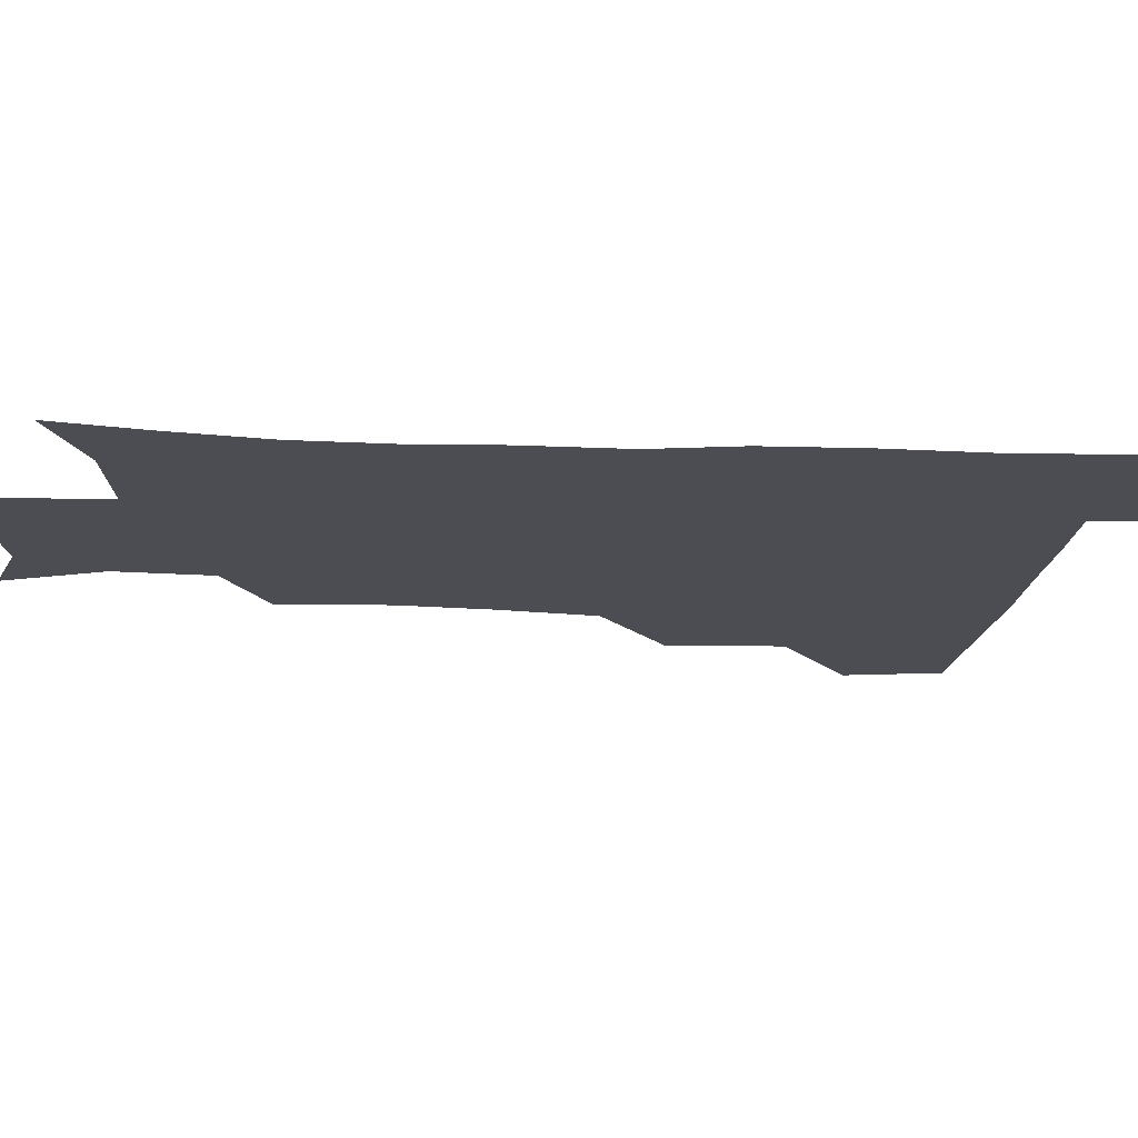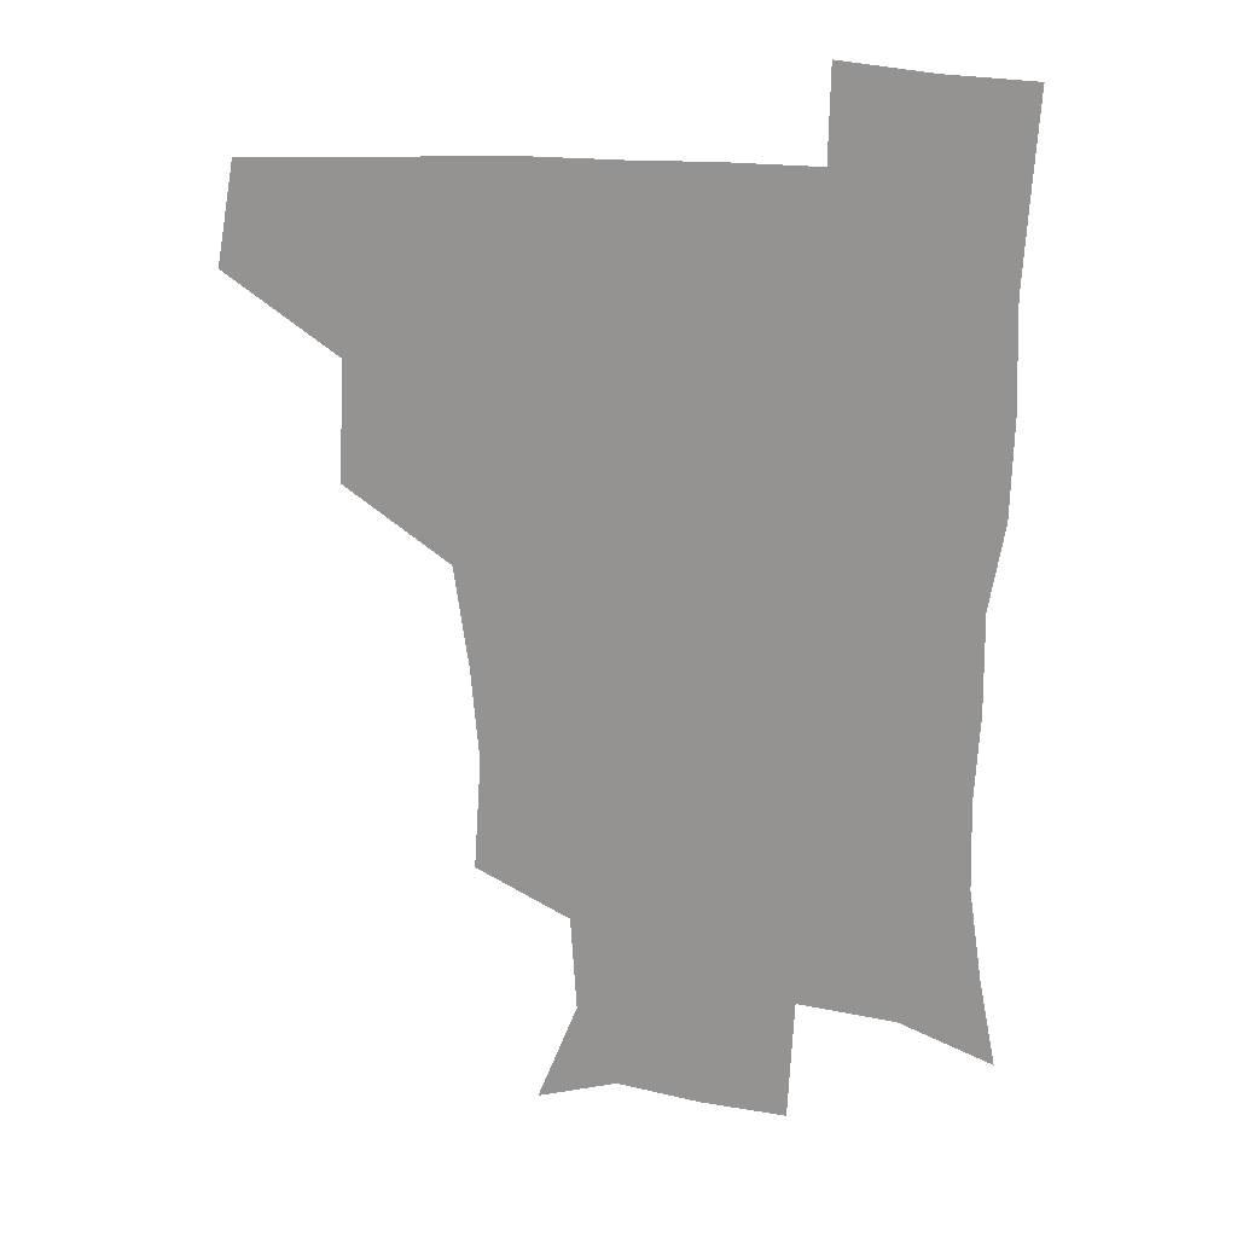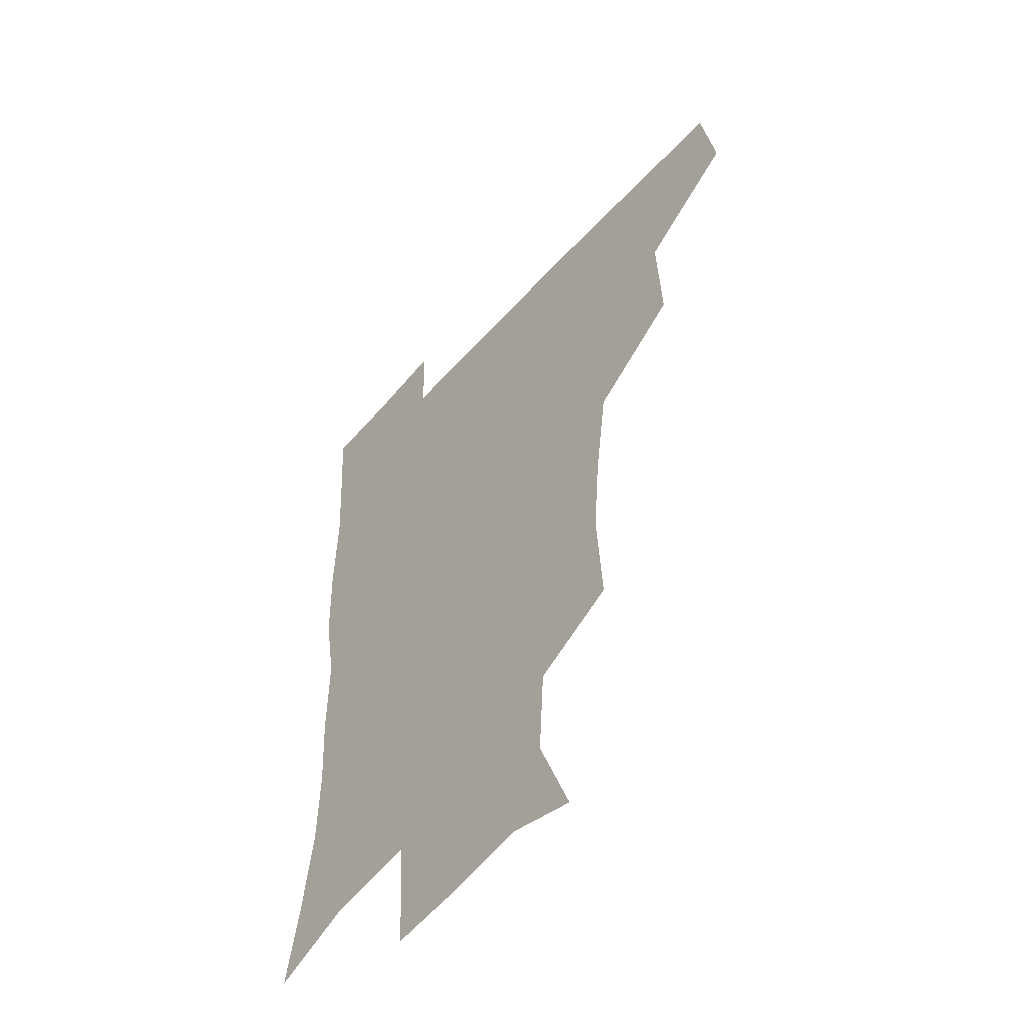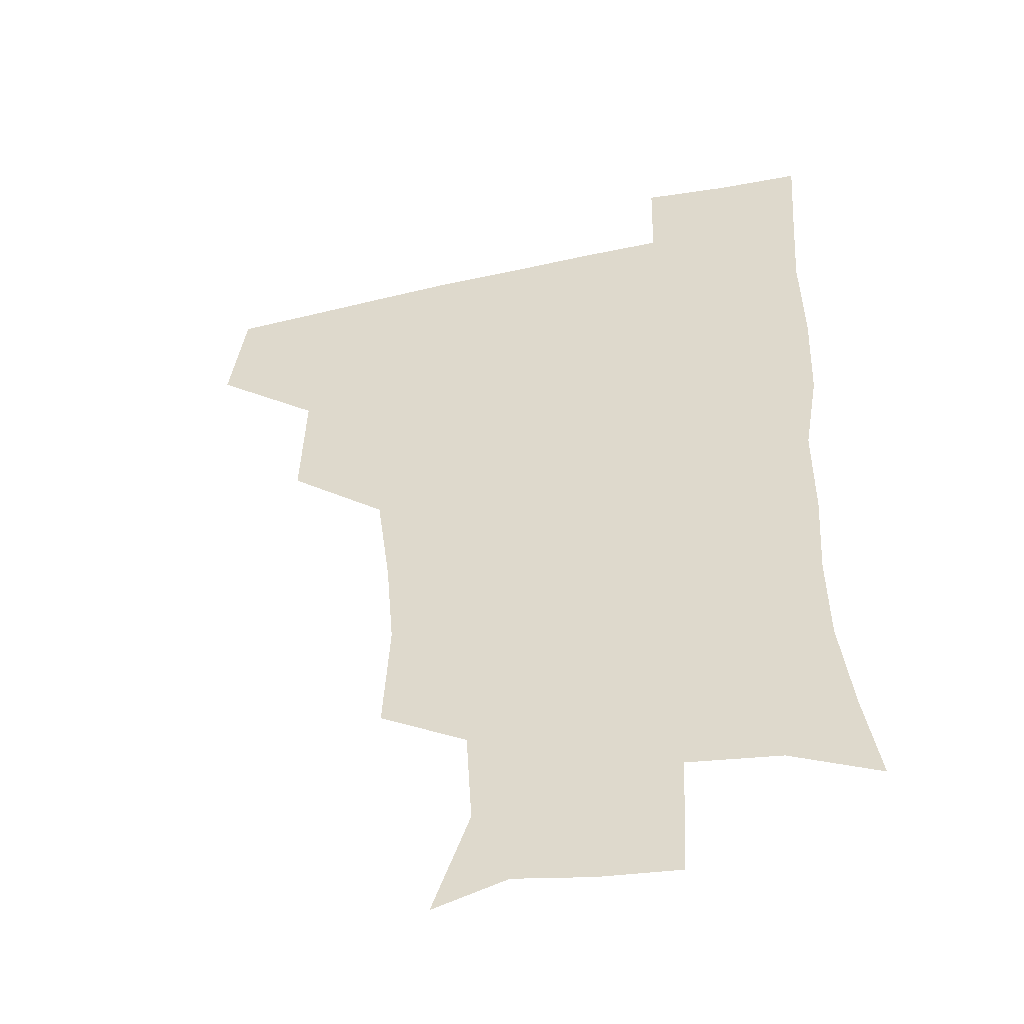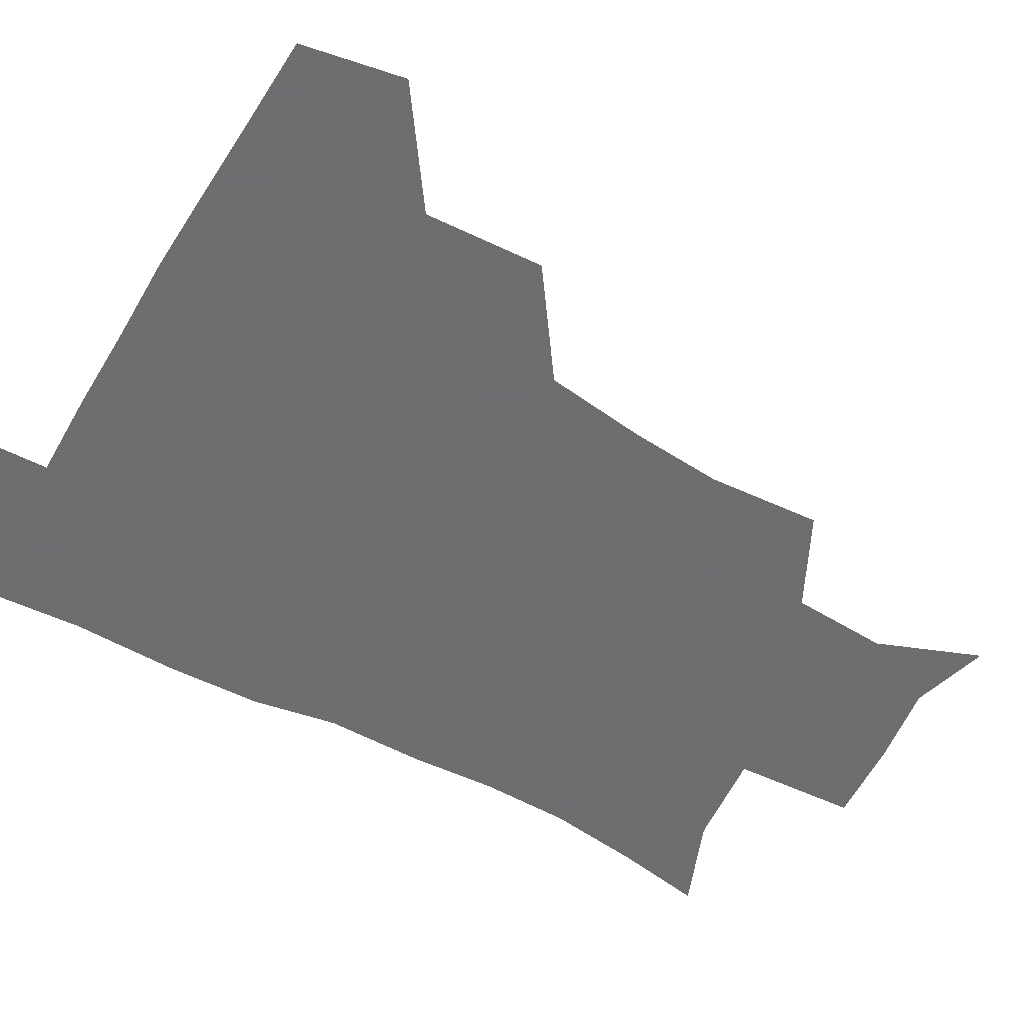
<metadata>
{"format":"obj","ext":"obj","renderer":"f3d","projection":"perspective","resolution":1024,"background":"white","views":[{"elev":-16.4,"azim":85.3,"up":"+Z"},{"elev":21.3,"azim":9.7,"up":"+Y"},{"elev":-52.6,"azim":-130.1,"up":"+Y"},{"elev":-44.9,"azim":14.4,"up":"+Y"},{"elev":-54.1,"azim":-119.7,"up":"+Z"}]}
</metadata>
<code>
v 478 445.5 0
v 484 479.2 0
v 513.3 379.5 0
v 515.2 419.4 0
v 514.9 451.1 0
v 513.5 480.3 0
v 552.9 251.5 0
v 555.3 289.5 0
v 552.6 320.9 0
v 547.8 354.8 0
v 544.3 388.1 0
v 545.6 423.6 0
v 544.7 452.6 0
v 542.7 481.6 0
v 572.8 168.6 0
v 586.1 203 0
v 584 235.5 0
v 581.8 271.6 0
v 580.8 304.4 0
v 578.3 334.2 0
v 576.2 365.6 0
v 575.6 397.3 0
v 574.8 425.9 0
v 574.6 453.7 0
v 571.9 482.7 0
v 599.2 176 0
v 608.9 213.1 0
v 607.3 244.6 0
v 606.6 279.6 0
v 605.5 308.9 0
v 604.1 338.7 0
v 603.1 368.8 0
v 603 399.2 0
v 602.6 426.3 0
v 602.5 454.4 0
v 601.7 482.5 0
v 627 171.7 0
v 632.5 215.9 0
v 632 249.3 0
v 631.1 279.5 0
v 630.3 311.2 0
v 630 341 0
v 629.8 370.8 0
v 629.9 399.8 0
v 630.4 426.9 0
v 631 454.9 0
v 630.6 482.9 0
v 655.6 169.5 0
v 657.7 211.4 0
v 656.6 247.7 0
v 655.6 280.2 0
v 655.6 309.2 0
v 655.6 339.4 0
v 656 369 0
v 656.6 398.3 0
v 657.7 426.5 0
v 658.7 455 0
v 660 482.5 0
v 660.6 512.8 0
v 690.5 207.8 0
v 683.7 242.4 0
v 680.9 274.3 0
v 679.8 305.8 0
v 682.1 332.8 0
v 682.3 364.1 0
v 683.7 393.8 0
v 684.9 423.7 0
v 686 453.6 0
v 688 481.5 0
v 690.7 509.7 0
v 721.8 195.2 0
v 716 225.3 0
v 711.4 256.9 0
v 710.6 287.2 0
v 712.1 316.5 0
v 711.7 349.9 0
v 716.5 378.7 0
v 717.3 411.2 0
v 716.1 446.5 0
v 717.9 478 0
v 719.8 508.3 0
f 4 5 1
f 1 5 2
f 5 6 2
f 10 11 3
f 3 11 4
f 11 12 4
f 4 12 5
f 12 13 5
f 5 13 6
f 13 14 6
f 17 18 7
f 7 18 8
f 18 19 8
f 8 19 9
f 19 20 9
f 9 20 10
f 20 21 10
f 10 21 11
f 21 22 11
f 11 22 12
f 22 23 12
f 12 23 13
f 23 24 13
f 13 24 14
f 24 25 14
f 15 26 16
f 26 27 16
f 16 27 17
f 27 28 17
f 17 28 18
f 28 29 18
f 18 29 19
f 29 30 19
f 19 30 20
f 30 31 20
f 20 31 21
f 31 32 21
f 21 32 22
f 32 33 22
f 22 33 23
f 33 34 23
f 23 34 24
f 34 35 24
f 24 35 25
f 35 36 25
f 26 37 27
f 37 38 27
f 27 38 28
f 38 39 28
f 28 39 29
f 39 40 29
f 29 40 30
f 40 41 30
f 30 41 31
f 41 42 31
f 31 42 32
f 42 43 32
f 32 43 33
f 43 44 33
f 33 44 34
f 44 45 34
f 34 45 35
f 45 46 35
f 35 46 36
f 46 47 36
f 37 48 38
f 48 49 38
f 38 49 39
f 49 50 39
f 39 50 40
f 50 51 40
f 40 51 41
f 51 52 41
f 41 52 42
f 52 53 42
f 42 53 43
f 53 54 43
f 43 54 44
f 54 55 44
f 44 55 45
f 55 56 45
f 45 56 46
f 56 57 46
f 46 57 47
f 57 58 47
f 49 60 50
f 60 61 50
f 50 61 51
f 61 62 51
f 51 62 52
f 62 63 52
f 52 63 53
f 63 64 53
f 53 64 54
f 64 65 54
f 54 65 55
f 65 66 55
f 55 66 56
f 66 67 56
f 56 67 57
f 67 68 57
f 57 68 58
f 68 69 58
f 58 69 59
f 69 70 59
f 60 71 61
f 71 72 61
f 61 72 62
f 72 73 62
f 62 73 63
f 73 74 63
f 63 74 64
f 74 75 64
f 64 75 65
f 75 76 65
f 65 76 66
f 76 77 66
f 66 77 67
f 77 78 67
f 67 78 68
f 78 79 68
f 68 79 69
f 79 80 69
f 69 80 70
f 80 81 70

</code>
